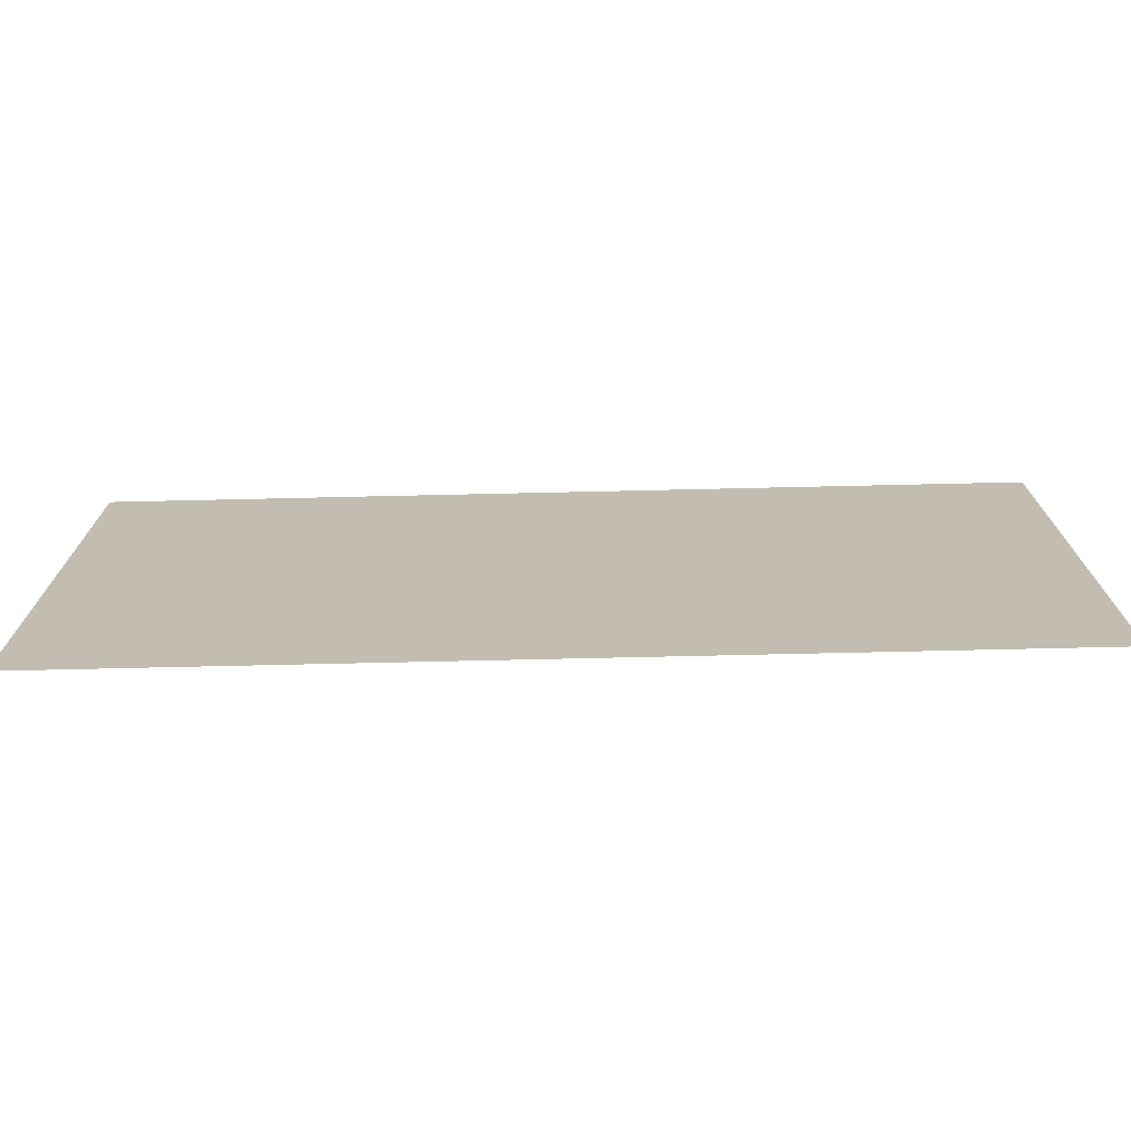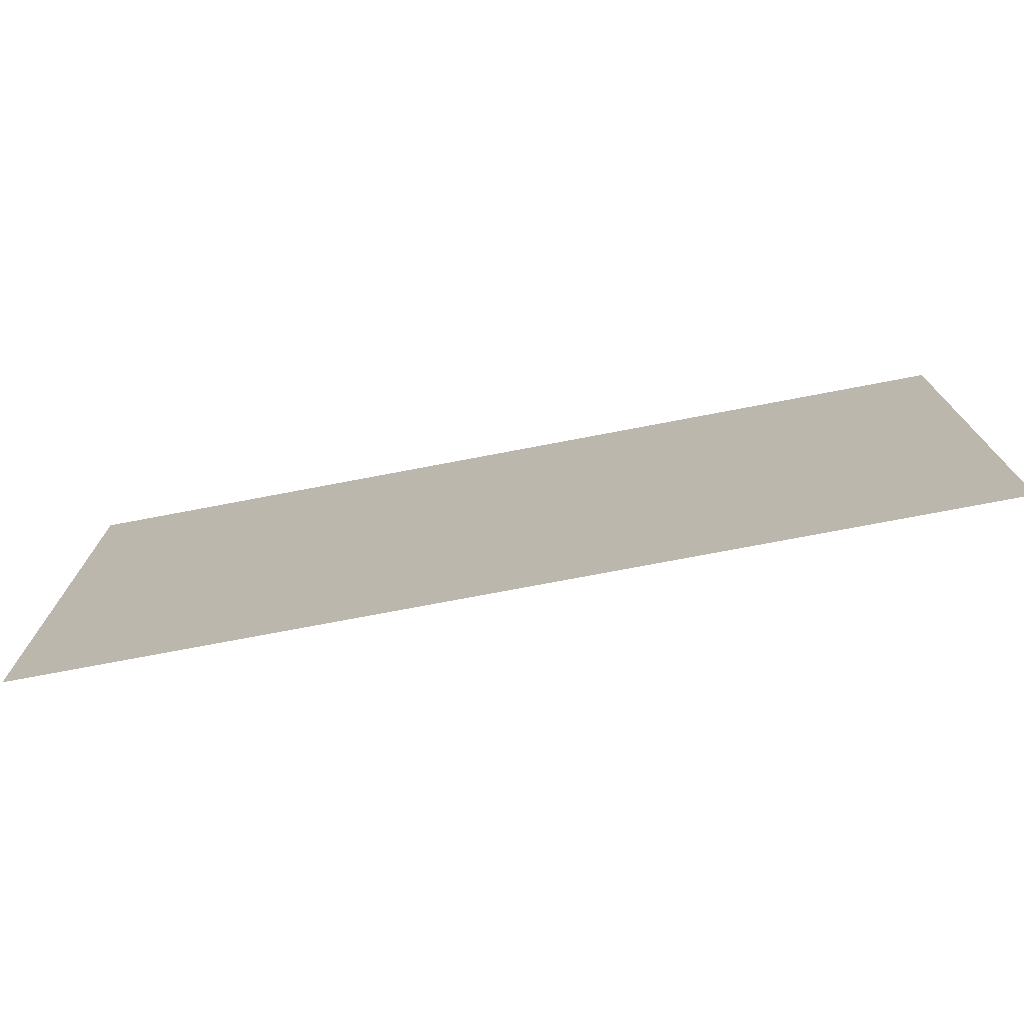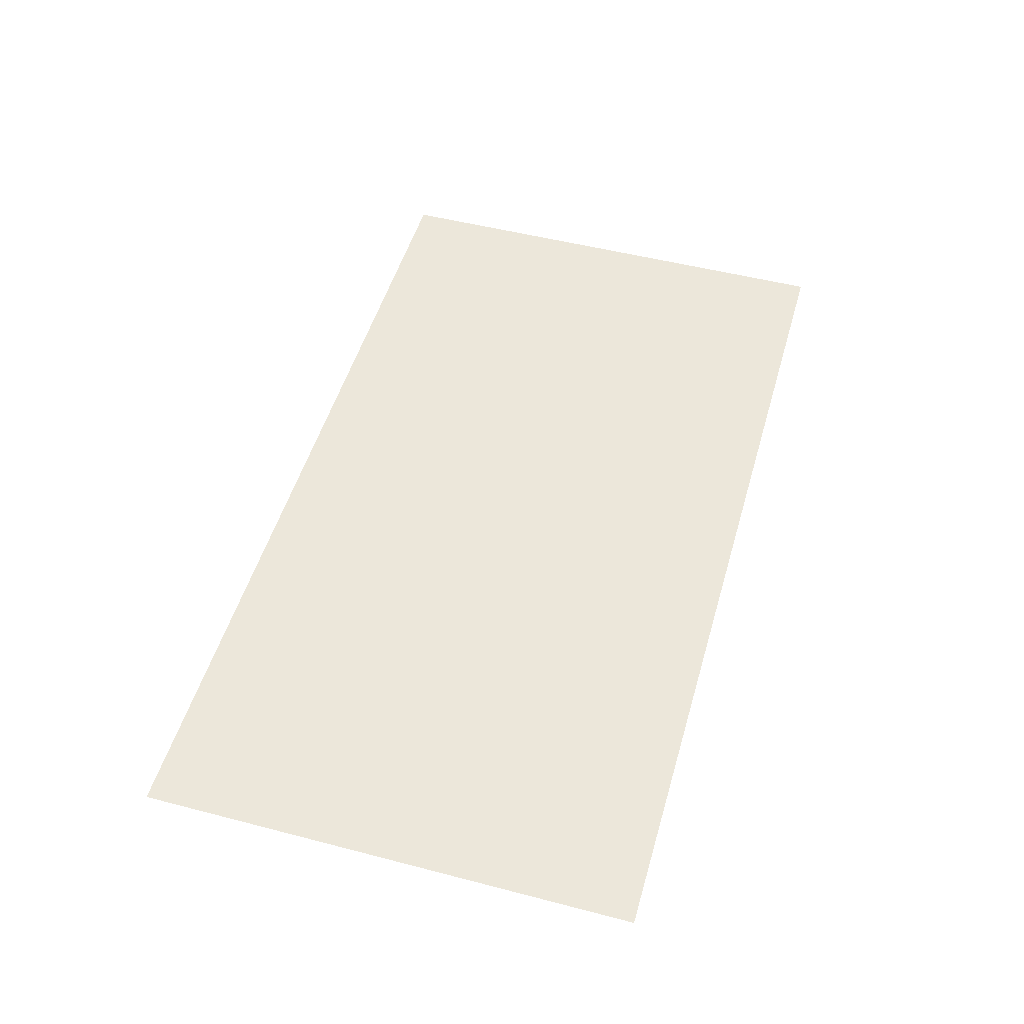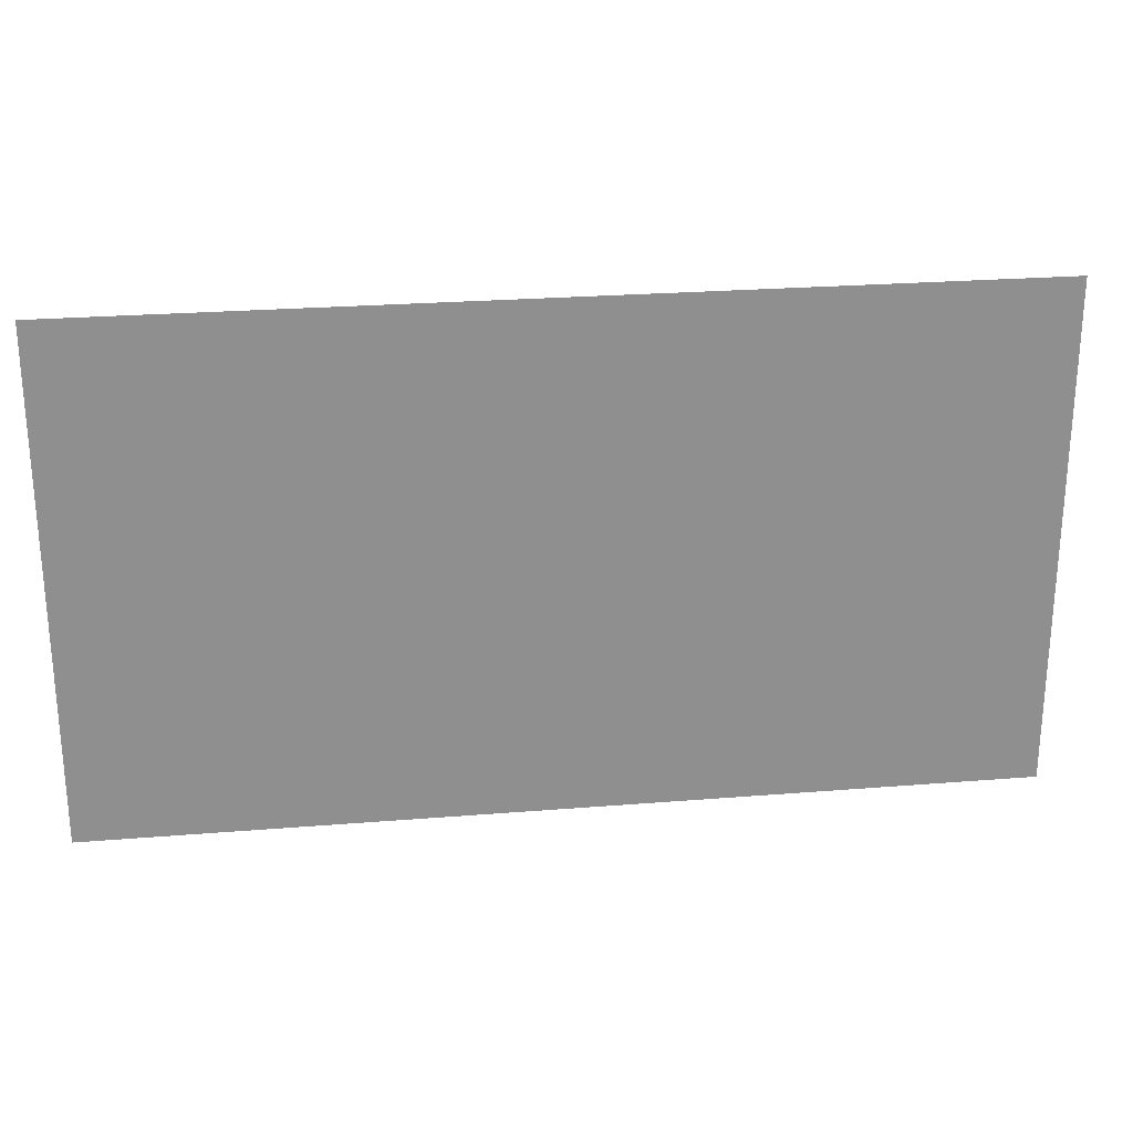
<metadata>
{"format":"obj","ext":"obj","renderer":"f3d","projection":"perspective","resolution":1024,"background":"white","views":[{"elev":-73.0,"azim":-178.7,"up":"+Y"},{"elev":-74.4,"azim":10.8,"up":"+Y"},{"elev":50.5,"azim":-74.1,"up":"+Z"},{"elev":25.0,"azim":-7.5,"up":"+Y"}]}
</metadata>
<code>
v 0 -16 0.9091
v -640 -16 0.9091
v -640 336 0.9091
v 0 336 0.9091
g Biome_1_Forest_Map_C1_mesh_0001
f 1 2 3 4

</code>
